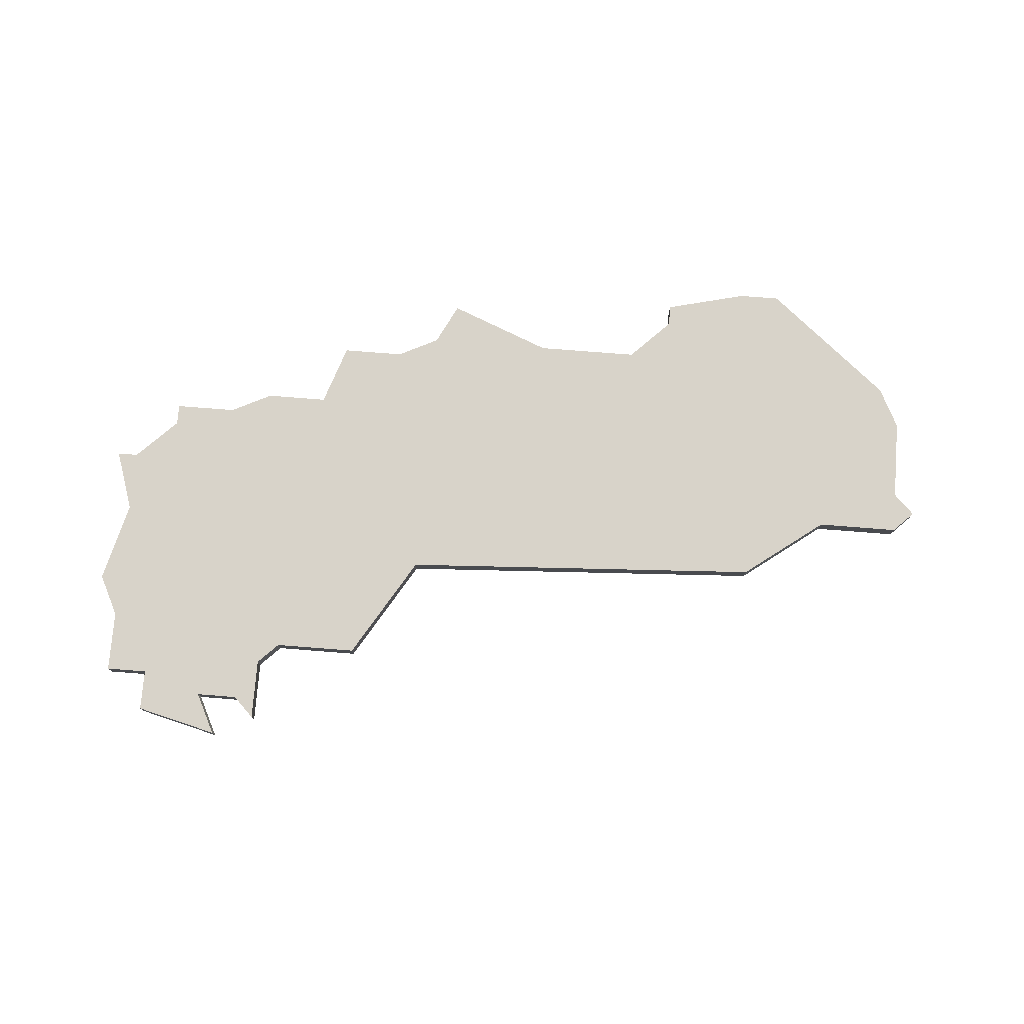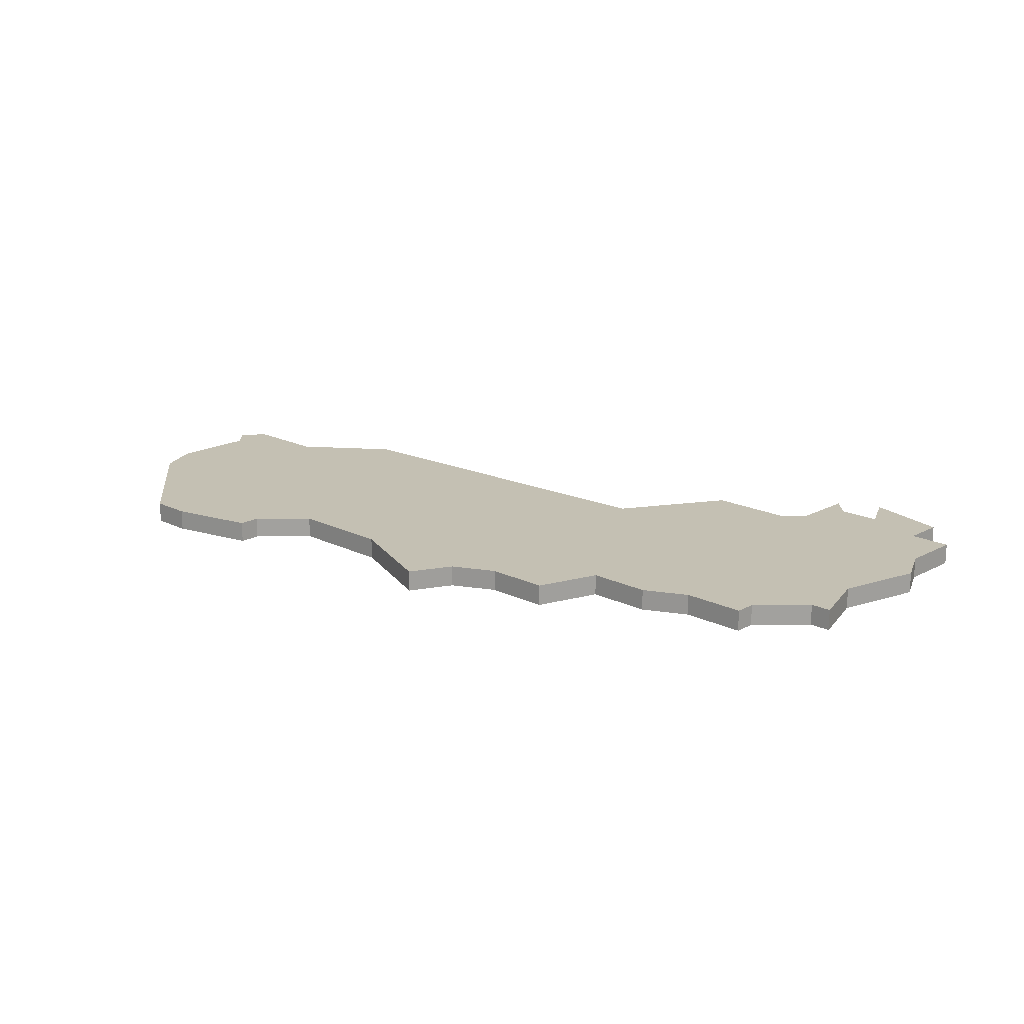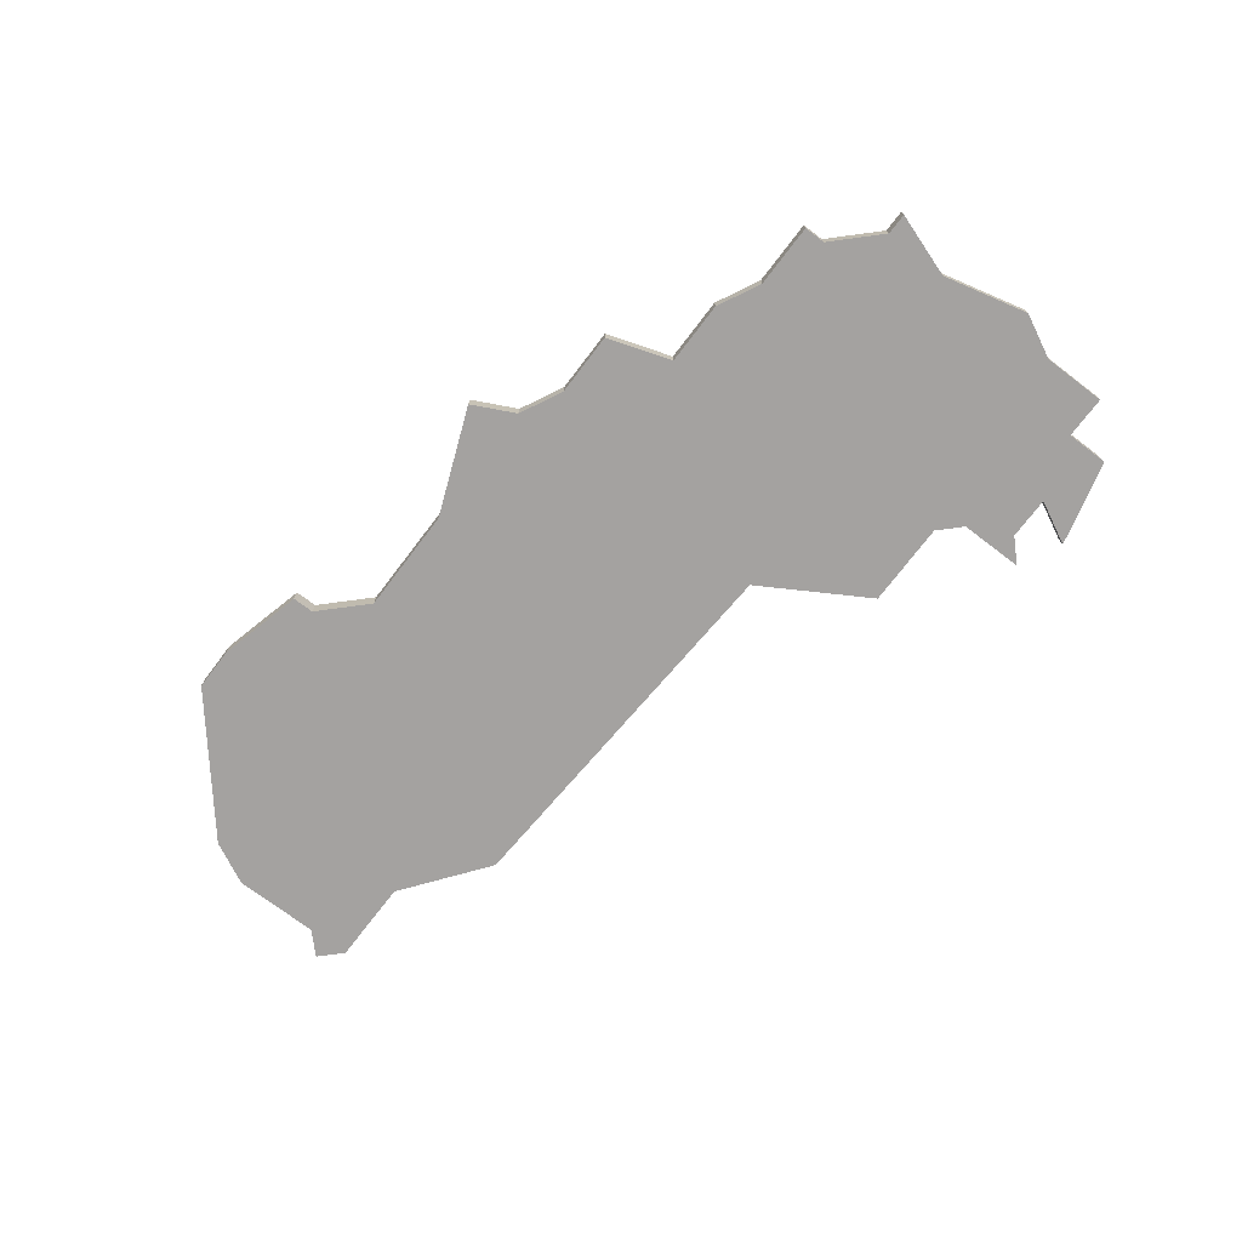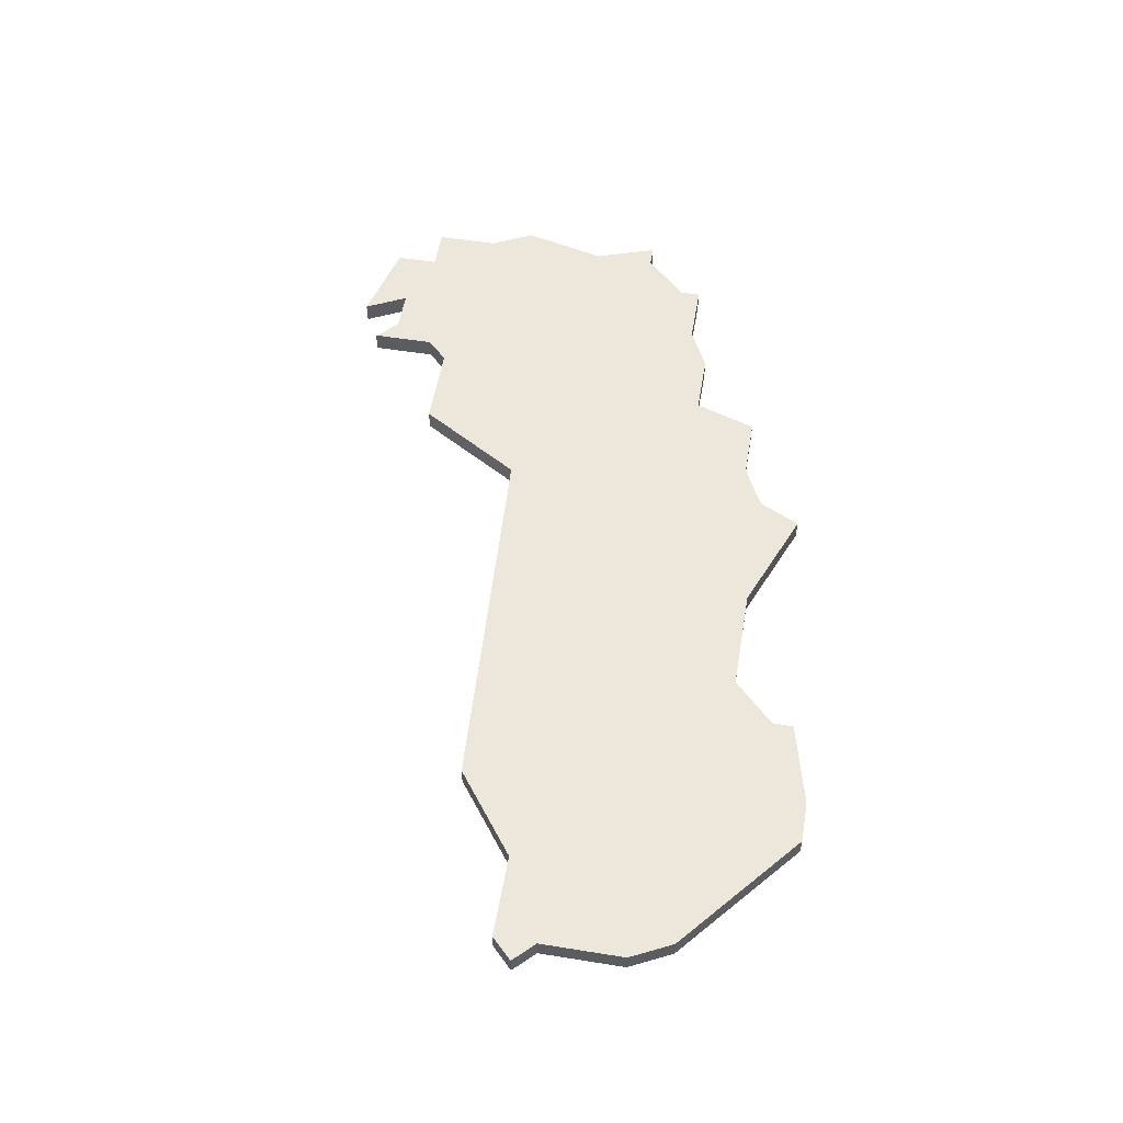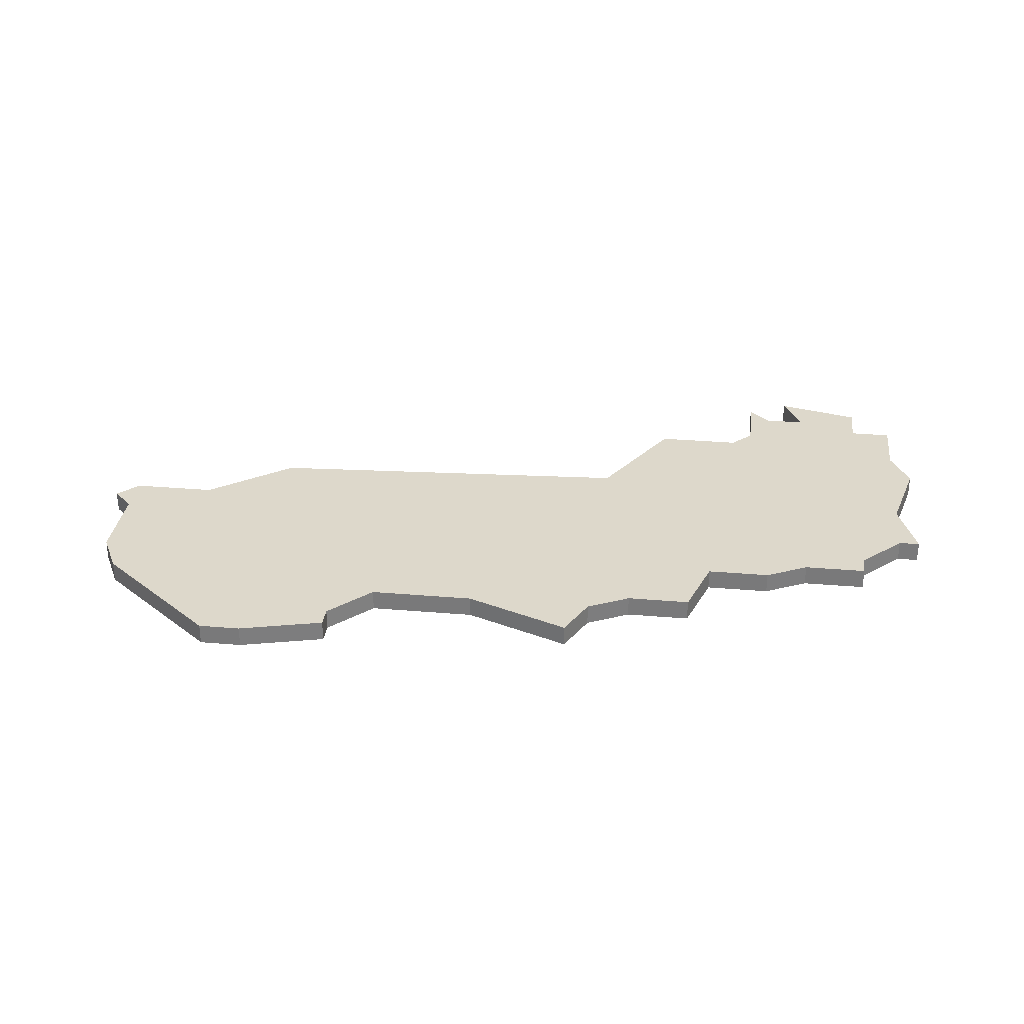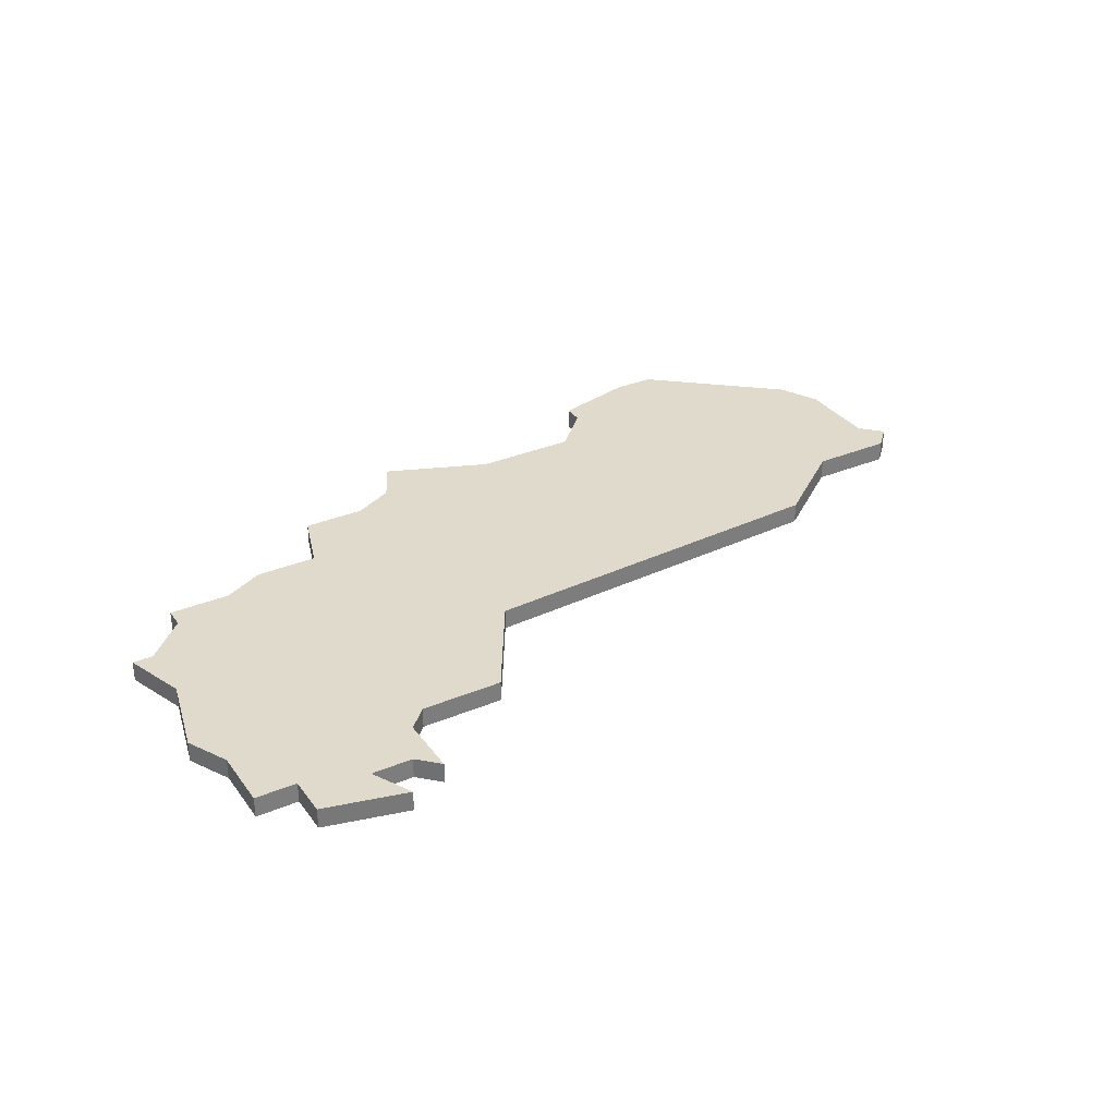
<metadata>
{"format":"obj","ext":"obj","renderer":"f3d","projection":"perspective","resolution":1024,"background":"white","views":[{"elev":75.9,"azim":4.5,"up":"+Z"},{"elev":18.0,"azim":-136.1,"up":"+Z"},{"elev":-72.7,"azim":-127.3,"up":"+Z"},{"elev":54.0,"azim":99.7,"up":"+Z"},{"elev":31.2,"azim":-173.1,"up":"+Z"},{"elev":32.5,"azim":-30.3,"up":"+Z"}]}
</metadata>
<code>
v 3501 -1186 0
v 3501 -1186 1
v 3501 -1179 0
v 3501 -1179 1
v 3509 -1175 0
v 3509 -1175 1
v 3509 -1192 0
v 3509 -1192 1
v 3508 -1194 0
v 3508 -1194 1
v 3516 -1172 0
v 3516 -1172 1
v 3524 -1171 0
v 3524 -1171 1
v 3507 -1192 0
v 3507 -1192 1
v 3507 -1176 0
v 3507 -1176 1
v 3540 -1180 0
v 3540 -1180 1
v 3515 -1189 0
v 3515 -1189 1
v 3531 -1168 0
v 3531 -1168 1
v 3531 -1169 0
v 3531 -1169 1
v 3513 -1172 0
v 3513 -1172 1
v 3529 -1171 0
v 3529 -1171 1
v 3504 -1191 0
v 3504 -1191 1
v 3504 -1176 0
v 3504 -1176 1
v 3504 -1193 0
v 3504 -1193 1
v 3504 -1177 0
v 3504 -1177 1
v 3537 -1167 0
v 3537 -1167 1
v 3512 -1175 0
v 3512 -1175 1
v 3545 -1179 0
v 3545 -1179 1
v 3536 -1183 0
v 3536 -1183 1
v 3511 -1189 0
v 3511 -1189 1
v 3544 -1174 0
v 3544 -1174 1
v 3544 -1178 0
v 3544 -1178 1
v 3544 -1180 0
v 3544 -1180 1
v 3519 -1169 0
v 3519 -1169 1
v 3502 -1182 0
v 3502 -1182 1
v 3502 -1191 0
v 3502 -1191 1
v 3502 -1179 0
v 3502 -1179 1
v 3502 -1188 0
v 3502 -1188 1
v 3535 -1167 0
v 3535 -1167 1
v 3510 -1190 0
v 3510 -1190 1
v 3510 -1193 0
v 3510 -1193 1
v 3543 -1172 0
v 3543 -1172 1
v 3518 -1184 0
v 3518 -1184 1
v 3518 -1171 0
v 3518 -1171 1
f 31 15 35
f 9 35 15
f 31 59 63
f 31 67 15
f 7 67 69
f 63 67 31
f 15 67 7
f 67 63 47
f 57 63 1
f 61 57 3
f 37 57 61
f 63 57 47
f 17 37 33
f 5 41 17
f 57 37 17
f 57 17 47
f 47 17 41
f 41 73 47
f 73 41 11
f 73 29 45
f 41 27 11
f 21 47 73
f 51 53 19
f 53 51 43
f 19 49 51
f 19 45 29
f 49 19 71
f 75 73 11
f 75 55 13
f 13 73 75
f 73 13 29
f 25 39 19
f 19 29 25
f 23 65 25
f 39 25 65
f 71 19 39
f 36 16 32
f 16 36 10
f 64 60 32
f 16 68 32
f 70 68 8
f 32 68 64
f 8 68 16
f 48 64 68
f 2 64 58
f 4 58 62
f 62 58 38
f 48 58 64
f 34 38 18
f 18 42 6
f 18 38 58
f 48 18 58
f 42 18 48
f 48 74 42
f 12 42 74
f 46 30 74
f 12 28 42
f 74 48 22
f 20 54 52
f 44 52 54
f 52 50 20
f 30 46 20
f 72 20 50
f 12 74 76
f 14 56 76
f 76 74 14
f 30 14 74
f 20 40 26
f 26 30 20
f 26 66 24
f 66 26 40
f 40 20 72
f 18 6 17
f 17 6 5
f 34 18 33
f 33 18 17
f 38 34 37
f 37 34 33
f 62 38 61
f 61 38 37
f 4 62 3
f 3 62 61
f 58 4 57
f 57 4 3
f 2 58 1
f 1 58 57
f 64 2 63
f 63 2 1
f 60 64 59
f 59 64 63
f 32 60 31
f 31 60 59
f 36 32 35
f 35 32 31
f 10 36 9
f 9 36 35
f 16 10 15
f 15 10 9
f 8 16 7
f 7 16 15
f 70 8 69
f 69 8 7
f 68 70 67
f 67 70 69
f 48 68 47
f 47 68 67
f 22 48 21
f 21 48 47
f 74 22 73
f 73 22 21
f 46 74 45
f 45 74 73
f 20 46 19
f 19 46 45
f 54 20 53
f 53 20 19
f 44 54 43
f 43 54 53
f 52 44 51
f 51 44 43
f 50 52 49
f 49 52 51
f 72 50 71
f 71 50 49
f 40 72 39
f 39 72 71
f 66 40 65
f 65 40 39
f 24 66 23
f 23 66 65
f 26 24 25
f 25 24 23
f 30 26 29
f 29 26 25
f 14 30 13
f 13 30 29
f 56 14 55
f 55 14 13
f 76 56 75
f 75 56 55
f 12 76 11
f 11 76 75
f 28 12 27
f 27 12 11
f 6 42 5
f 5 42 41
f 42 28 41
f 41 28 27

</code>
